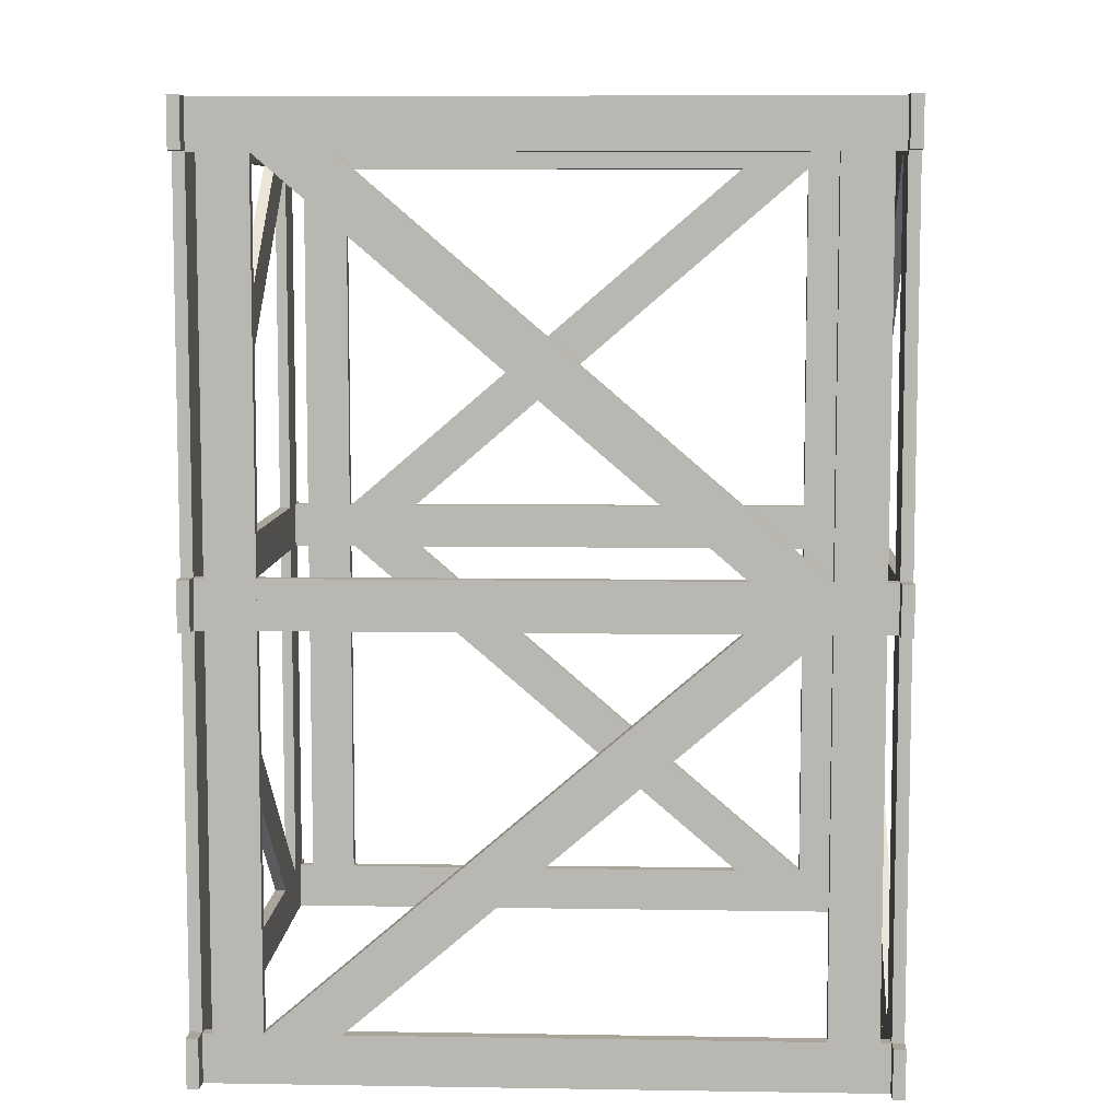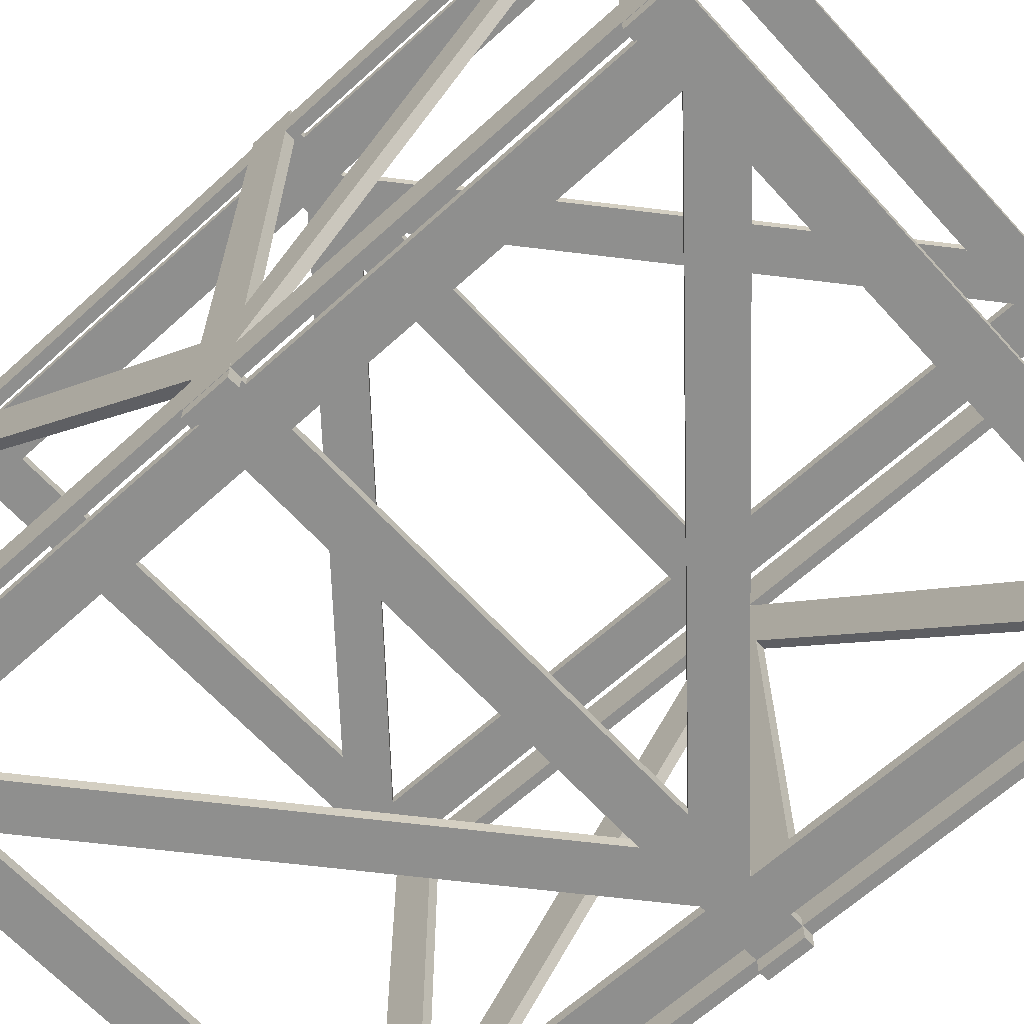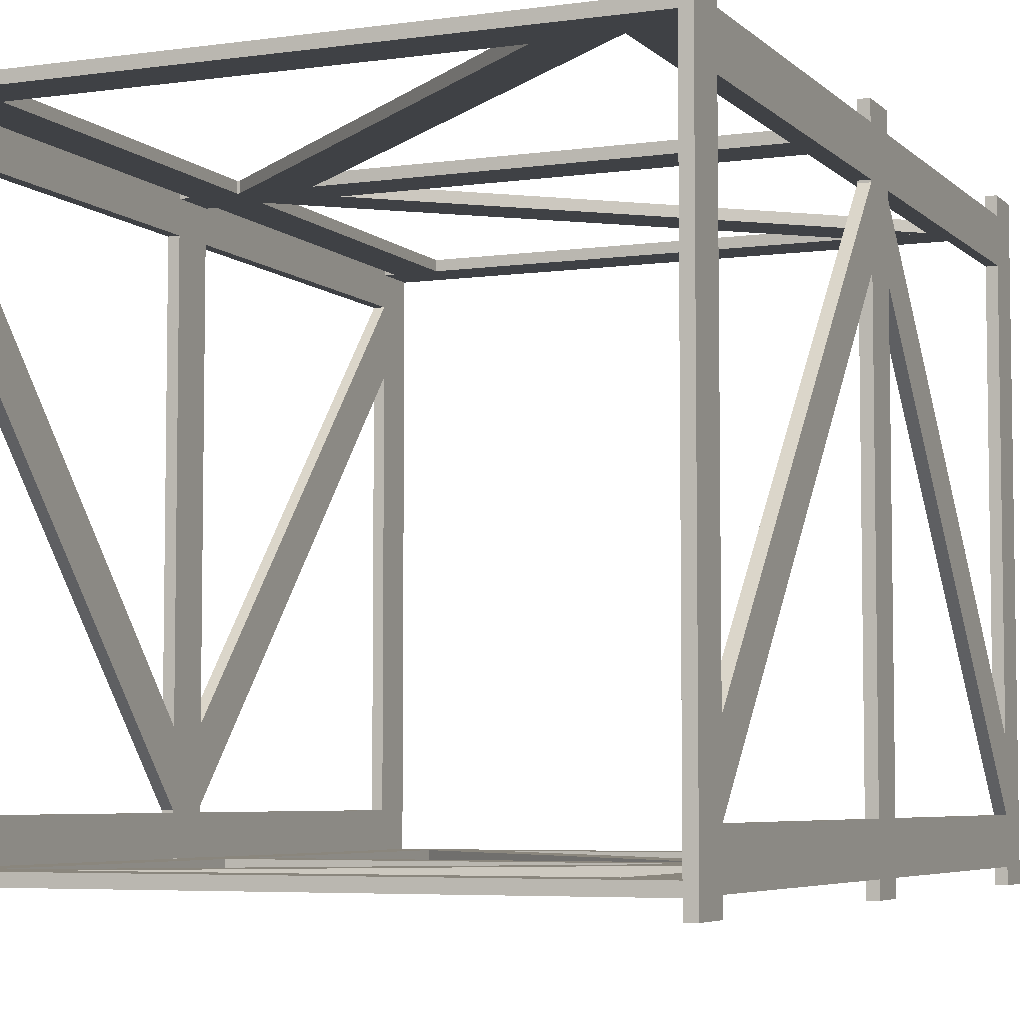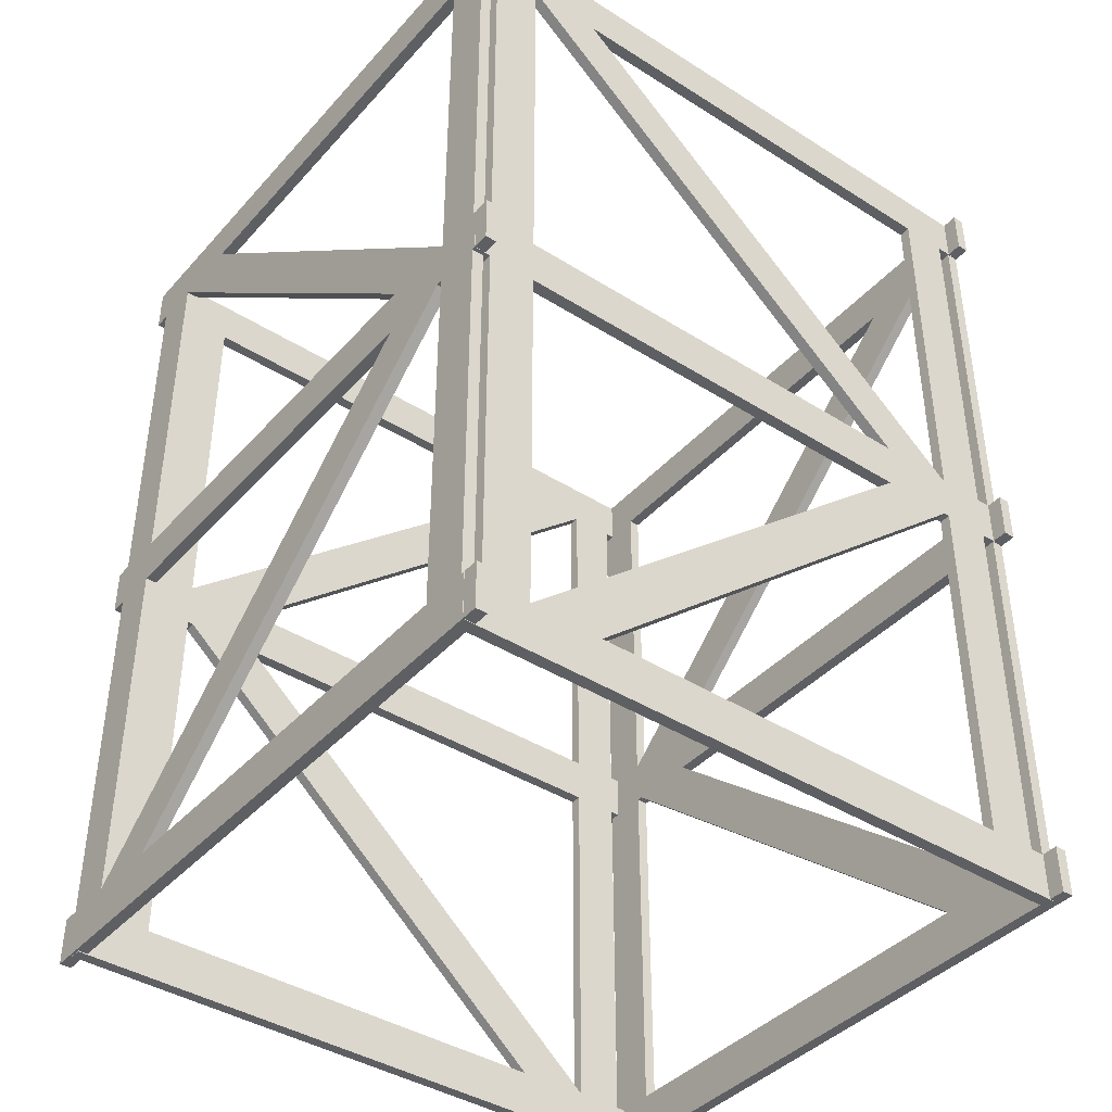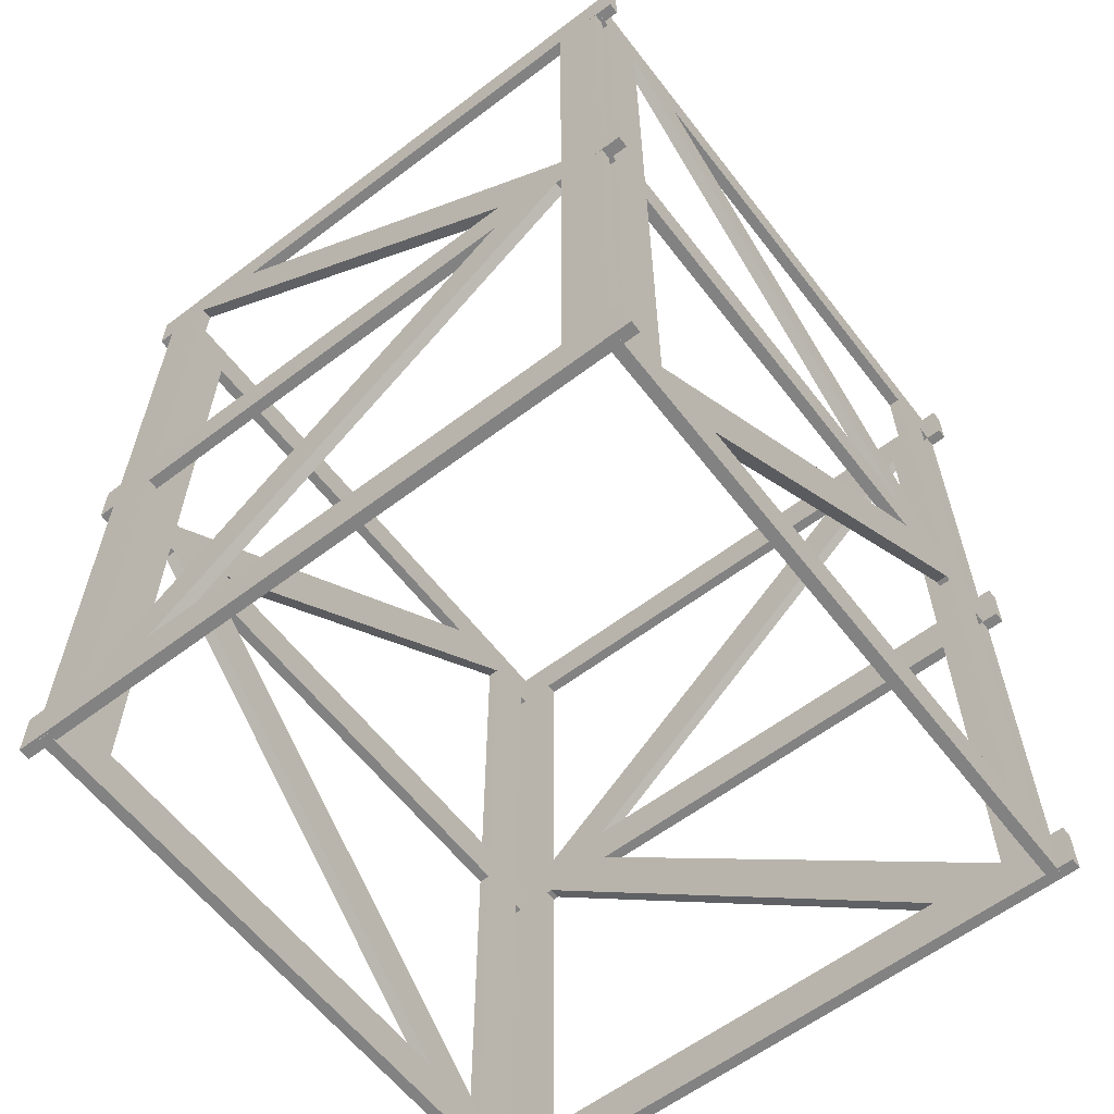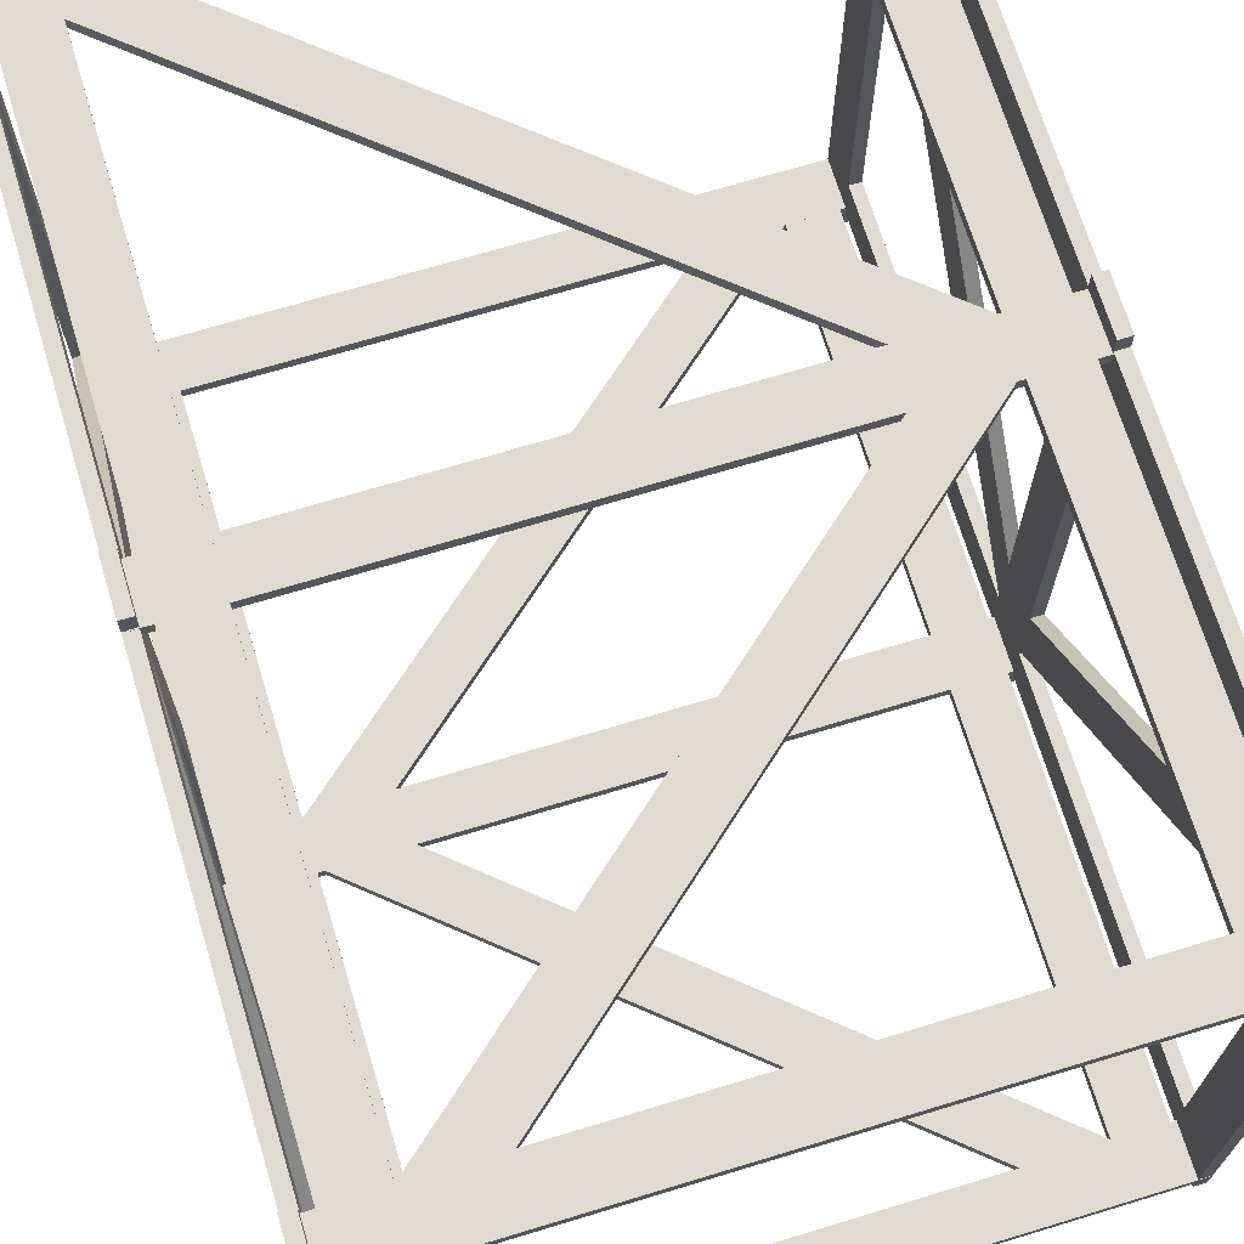
<metadata>
{"format":"obj","ext":"obj","renderer":"f3d","projection":"perspective","resolution":1024,"background":"white","views":[{"elev":7.6,"azim":2.6,"up":"+Y"},{"elev":-65.1,"azim":132.4,"up":"+Z"},{"elev":-5.5,"azim":-156.7,"up":"+Z"},{"elev":-40.9,"azim":142.4,"up":"+Y"},{"elev":-60.9,"azim":127.6,"up":"+Y"},{"elev":69.8,"azim":-16.9,"up":"+Z"}]}
</metadata>
<code>
o Wood_Tower_Cube.067
v 1.011 1.236 0.9404
v 1.011 1.383 0.9404
v -0.9889 1.236 0.9404
v -0.9889 1.383 0.9404
v 1.011 1.236 0.9046
v 1.011 1.383 0.9046
v -0.9889 1.236 0.9046
v -0.9889 1.383 0.9046
v 1.011 -0.0763 0.9404
v 1.011 0.07081 0.9404
v -0.9889 -0.0763 0.9404
v -0.9889 0.07081 0.9404
v 1.011 -0.0763 0.9046
v 1.011 0.07081 0.9046
v -0.9889 -0.0763 0.9046
v -0.9889 0.07081 0.9046
v 0.7226 -0.06021 0.9404
v 0.8183 0.05149 0.9404
v -0.796 1.241 0.9404
v -0.7003 1.353 0.9404
v 0.7226 -0.06021 0.9046
v 0.8183 0.05149 0.9046
v -0.796 1.241 0.9046
v -0.7003 1.353 0.9046
v -0.7003 -1.349 0.9046
v -0.796 -1.237 0.9046
v 0.8183 -0.04757 0.9046
v 0.7226 0.06413 0.9046
v -0.7003 -1.349 0.9404
v -0.796 -1.237 0.9404
v 0.8183 -0.04757 0.9404
v 0.7226 0.06413 0.9404
v 1.011 -1.381 0.9404
v 1.011 -1.233 0.9404
v -0.9889 -1.381 0.9404
v -0.9889 -1.233 0.9404
v 1.011 -1.381 0.9046
v 1.011 -1.233 0.9046
v -0.9889 -1.381 0.9046
v -0.9889 -1.233 0.9046
v -0.9367 -1.324 0.9404
v -0.7896 -1.324 0.9404
v -0.9367 1.297 0.9404
v -0.7896 1.297 0.9404
v -0.9367 -1.324 0.9046
v -0.7896 -1.324 0.9046
v -0.9367 1.297 0.9046
v -0.7896 1.297 0.9046
v 0.8028 -1.324 0.9404
v 0.95 -1.324 0.9404
v 0.8028 1.297 0.9404
v 0.95 1.297 0.9404
v 0.8028 -1.324 0.9046
v 0.95 -1.324 0.9046
v 0.8028 1.297 0.9046
v 0.95 1.297 0.9046
v -1.001 1.238 1
v -1.001 1.386 1
v -1.001 1.238 -1
v -1.001 1.386 -1
v -0.9654 1.238 1
v -0.9654 1.386 1
v -0.9654 1.238 -1
v -0.9654 1.386 -1
v -1.001 -0.07355 1
v -1.001 0.07355 1
v -1.001 -0.07355 -1
v -1.001 0.07355 -1
v -0.9654 -0.07355 1
v -0.9654 0.07355 1
v -0.9654 -0.07355 -1
v -0.9654 0.07355 -1
v -1.001 -0.05747 0.7114
v -1.001 0.05424 0.8072
v -1.001 1.244 -0.8072
v -1.001 1.356 -0.7114
v -0.9654 -0.05747 0.7114
v -0.9654 0.05424 0.8072
v -0.9654 1.244 -0.8072
v -0.9654 1.356 -0.7114
v -0.9654 -1.346 -0.7114
v -0.9654 -1.235 -0.8072
v -0.9654 -0.04483 0.8072
v -0.9654 0.06687 0.7114
v -1.001 -1.346 -0.7114
v -1.001 -1.235 -0.8072
v -1.001 -0.04483 0.8072
v -1.001 0.06687 0.7114
v -1.001 -1.378 1
v -1.001 -1.231 1
v -1.001 -1.378 -1
v -1.001 -1.231 -1
v -0.9654 -1.378 1
v -0.9654 -1.231 1
v -0.9654 -1.378 -1
v -0.9654 -1.231 -1
v -1.001 -1.322 -0.9479
v -1.001 -1.322 -0.8007
v -1.001 1.3 -0.9479
v -1.001 1.3 -0.8007
v -0.9654 -1.322 -0.9479
v -0.9654 -1.322 -0.8007
v -0.9654 1.3 -0.9479
v -0.9654 1.3 -0.8007
v -1.001 -1.322 0.7917
v -1.001 -1.322 0.9388
v -1.001 1.3 0.7917
v -1.001 1.3 0.9388
v -0.9654 -1.322 0.7917
v -0.9654 -1.322 0.9388
v -0.9654 1.3 0.7917
v -0.9654 1.3 0.9388
v 1.018 1.238 -1
v 1.018 1.386 -1
v 1.018 1.238 1
v 1.018 1.386 1
v 0.9821 1.238 -1
v 0.9821 1.386 -1
v 0.9821 1.238 1
v 0.9821 1.386 1
v 1.018 -0.07355 -1
v 1.018 0.07355 -1
v 1.018 -0.07355 1
v 1.018 0.07355 1
v 0.9821 -0.07355 -1
v 0.9821 0.07355 -1
v 0.9821 -0.07355 1
v 0.9821 0.07355 1
v 1.018 -0.05747 -0.7114
v 1.018 0.05424 -0.8072
v 1.018 1.244 0.8072
v 1.018 1.356 0.7114
v 0.9821 -0.05747 -0.7114
v 0.9821 0.05424 -0.8072
v 0.9821 1.244 0.8072
v 0.9821 1.356 0.7114
v 0.9821 -1.346 0.7114
v 0.9821 -1.235 0.8072
v 0.9821 -0.04483 -0.8072
v 0.9821 0.06687 -0.7114
v 1.018 -1.346 0.7114
v 1.018 -1.235 0.8072
v 1.018 -0.04483 -0.8072
v 1.018 0.06687 -0.7114
v 1.018 -1.378 -1
v 1.018 -1.231 -1
v 1.018 -1.378 1
v 1.018 -1.231 1
v 0.9821 -1.378 -1
v 0.9821 -1.231 -1
v 0.9821 -1.378 1
v 0.9821 -1.231 1
v 1.018 -1.322 0.9479
v 1.018 -1.322 0.8007
v 1.018 1.3 0.9479
v 1.018 1.3 0.8007
v 0.9821 -1.322 0.9479
v 0.9821 -1.322 0.8007
v 0.9821 1.3 0.9479
v 0.9821 1.3 0.8007
v 1.018 -1.322 -0.7917
v 1.018 -1.322 -0.9388
v 1.018 1.3 -0.7917
v 1.018 1.3 -0.9388
v 0.9821 -1.322 -0.7917
v 0.9821 -1.322 -0.9388
v 0.9821 1.3 -0.7917
v 0.9821 1.3 -0.9388
v -0.981 1.237 -0.9505
v -0.981 1.385 -0.9505
v 1.019 1.237 -0.9505
v 1.019 1.385 -0.9505
v -0.981 1.237 -0.9147
v -0.981 1.385 -0.9147
v 1.019 1.237 -0.9147
v 1.019 1.385 -0.9147
v -0.981 -0.07458 -0.9505
v -0.981 0.07253 -0.9505
v 1.019 -0.07458 -0.9505
v 1.019 0.07253 -0.9505
v -0.981 -0.07458 -0.9147
v -0.981 0.07253 -0.9147
v 1.019 -0.07458 -0.9147
v 1.019 0.07253 -0.9147
v -0.6924 -0.05849 -0.9505
v -0.7882 0.05321 -0.9505
v 0.8262 1.243 -0.9505
v 0.7305 1.355 -0.9505
v -0.6924 -0.05849 -0.9147
v -0.7882 0.05321 -0.9147
v 0.8262 1.243 -0.9147
v 0.7305 1.355 -0.9147
v 0.7305 -1.347 -0.9147
v 0.8262 -1.236 -0.9147
v -0.7882 -0.04586 -0.9147
v -0.6924 0.06584 -0.9147
v 0.7305 -1.347 -0.9505
v 0.8262 -1.236 -0.9505
v -0.7882 -0.04586 -0.9505
v -0.6924 0.06584 -0.9505
v -0.981 -1.379 -0.9505
v -0.981 -1.232 -0.9505
v 1.019 -1.379 -0.9505
v 1.019 -1.232 -0.9505
v -0.981 -1.379 -0.9147
v -0.981 -1.232 -0.9147
v 1.019 -1.379 -0.9147
v 1.019 -1.232 -0.9147
v 0.9669 -1.323 -0.9505
v 0.8198 -1.323 -0.9505
v 0.9669 1.299 -0.9505
v 0.8198 1.299 -0.9505
v 0.9669 -1.323 -0.9147
v 0.8198 -1.323 -0.9147
v 0.9669 1.299 -0.9147
v 0.8198 1.299 -0.9147
v -0.7727 -1.323 -0.9505
v -0.9198 -1.323 -0.9505
v -0.7727 1.299 -0.9505
v -0.9198 1.299 -0.9505
v -0.7727 -1.323 -0.9147
v -0.9198 -1.323 -0.9147
v -0.7727 1.299 -0.9147
v -0.9198 1.299 -0.9147
f 2 3 1
f 4 7 3
f 8 5 7
f 6 1 5
f 7 1 3
f 4 6 8
f 10 11 9
f 12 15 11
f 16 13 15
f 14 9 13
f 15 9 11
f 12 14 16
f 18 19 17
f 20 23 19
f 23 22 21
f 22 17 21
f 23 17 19
f 20 22 24
f 26 27 25
f 28 31 27
f 31 30 29
f 29 26 25
f 31 25 27
f 32 26 30
f 34 35 33
f 36 39 35
f 40 37 39
f 38 33 37
f 39 33 35
f 36 38 40
f 42 43 41
f 44 47 43
f 48 45 47
f 46 41 45
f 47 41 43
f 44 46 48
f 50 51 49
f 52 55 51
f 56 53 55
f 54 49 53
f 55 49 51
f 52 54 56
f 58 59 57
f 60 63 59
f 64 61 63
f 62 57 61
f 63 57 59
f 60 62 64
f 66 67 65
f 68 71 67
f 72 69 71
f 70 65 69
f 71 65 67
f 68 70 72
f 73 76 75
f 76 79 75
f 80 77 79
f 78 73 77
f 79 73 75
f 76 78 80
f 81 84 83
f 84 87 83
f 88 85 87
f 86 81 85
f 87 81 83
f 84 86 88
f 90 91 89
f 92 95 91
f 96 93 95
f 94 89 93
f 95 89 91
f 92 94 96
f 98 99 97
f 100 103 99
f 104 101 103
f 102 97 101
f 103 97 99
f 100 102 104
f 106 107 105
f 108 111 107
f 112 109 111
f 110 105 109
f 111 105 107
f 108 110 112
f 114 115 113
f 116 119 115
f 120 117 119
f 118 113 117
f 119 113 115
f 116 118 120
f 122 123 121
f 124 127 123
f 128 125 127
f 126 121 125
f 127 121 123
f 124 126 128
f 129 132 131
f 132 135 131
f 136 133 135
f 134 129 133
f 135 129 131
f 132 134 136
f 137 140 139
f 140 143 139
f 144 141 143
f 141 138 137
f 143 137 139
f 140 142 144
f 146 147 145
f 148 151 147
f 152 149 151
f 150 145 149
f 151 145 147
f 148 150 152
f 154 155 153
f 156 159 155
f 160 157 159
f 158 153 157
f 159 153 155
f 156 158 160
f 162 163 161
f 164 167 163
f 168 165 167
f 166 161 165
f 167 161 163
f 164 166 168
f 170 171 169
f 172 175 171
f 176 173 175
f 174 169 173
f 175 169 171
f 176 170 174
f 178 179 177
f 180 183 179
f 184 181 183
f 182 177 181
f 183 177 179
f 184 178 182
f 186 187 185
f 188 191 187
f 191 190 189
f 189 186 185
f 191 185 187
f 188 190 192
f 194 195 193
f 196 199 195
f 199 198 197
f 198 193 197
f 199 193 195
f 196 198 200
f 202 203 201
f 204 207 203
f 208 205 207
f 206 201 205
f 207 201 203
f 208 202 206
f 210 211 209
f 212 215 211
f 216 213 215
f 213 210 209
f 215 209 211
f 212 214 216
f 218 219 217
f 220 223 219
f 224 221 223
f 221 218 217
f 223 217 219
f 220 222 224
f 2 4 3
f 4 8 7
f 8 6 5
f 6 2 1
f 7 5 1
f 4 2 6
f 10 12 11
f 12 16 15
f 16 14 13
f 14 10 9
f 15 13 9
f 12 10 14
f 18 20 19
f 20 24 23
f 23 24 22
f 22 18 17
f 23 21 17
f 20 18 22
f 26 28 27
f 28 32 31
f 31 32 30
f 29 30 26
f 31 29 25
f 32 28 26
f 34 36 35
f 36 40 39
f 40 38 37
f 38 34 33
f 39 37 33
f 36 34 38
f 42 44 43
f 44 48 47
f 48 46 45
f 46 42 41
f 47 45 41
f 44 42 46
f 50 52 51
f 52 56 55
f 56 54 53
f 54 50 49
f 55 53 49
f 52 50 54
f 58 60 59
f 60 64 63
f 64 62 61
f 62 58 57
f 63 61 57
f 60 58 62
f 66 68 67
f 68 72 71
f 72 70 69
f 70 66 65
f 71 69 65
f 68 66 70
f 73 74 76
f 76 80 79
f 80 78 77
f 78 74 73
f 79 77 73
f 76 74 78
f 81 82 84
f 84 88 87
f 88 86 85
f 86 82 81
f 87 85 81
f 84 82 86
f 90 92 91
f 92 96 95
f 96 94 93
f 94 90 89
f 95 93 89
f 92 90 94
f 98 100 99
f 100 104 103
f 104 102 101
f 102 98 97
f 103 101 97
f 100 98 102
f 106 108 107
f 108 112 111
f 112 110 109
f 110 106 105
f 111 109 105
f 108 106 110
f 114 116 115
f 116 120 119
f 120 118 117
f 118 114 113
f 119 117 113
f 116 114 118
f 122 124 123
f 124 128 127
f 128 126 125
f 126 122 121
f 127 125 121
f 124 122 126
f 129 130 132
f 132 136 135
f 136 134 133
f 134 130 129
f 135 133 129
f 132 130 134
f 137 138 140
f 140 144 143
f 144 142 141
f 141 142 138
f 143 141 137
f 140 138 142
f 146 148 147
f 148 152 151
f 152 150 149
f 150 146 145
f 151 149 145
f 148 146 150
f 154 156 155
f 156 160 159
f 160 158 157
f 158 154 153
f 159 157 153
f 156 154 158
f 162 164 163
f 164 168 167
f 168 166 165
f 166 162 161
f 167 165 161
f 164 162 166
f 170 172 171
f 172 176 175
f 176 174 173
f 174 170 169
f 175 173 169
f 176 172 170
f 178 180 179
f 180 184 183
f 184 182 181
f 182 178 177
f 183 181 177
f 184 180 178
f 186 188 187
f 188 192 191
f 191 192 190
f 189 190 186
f 191 189 185
f 188 186 190
f 194 196 195
f 196 200 199
f 199 200 198
f 198 194 193
f 199 197 193
f 196 194 198
f 202 204 203
f 204 208 207
f 208 206 205
f 206 202 201
f 207 205 201
f 208 204 202
f 210 212 211
f 212 216 215
f 216 214 213
f 213 214 210
f 215 213 209
f 212 210 214
f 218 220 219
f 220 224 223
f 224 222 221
f 221 222 218
f 223 221 217
f 220 218 222

</code>
